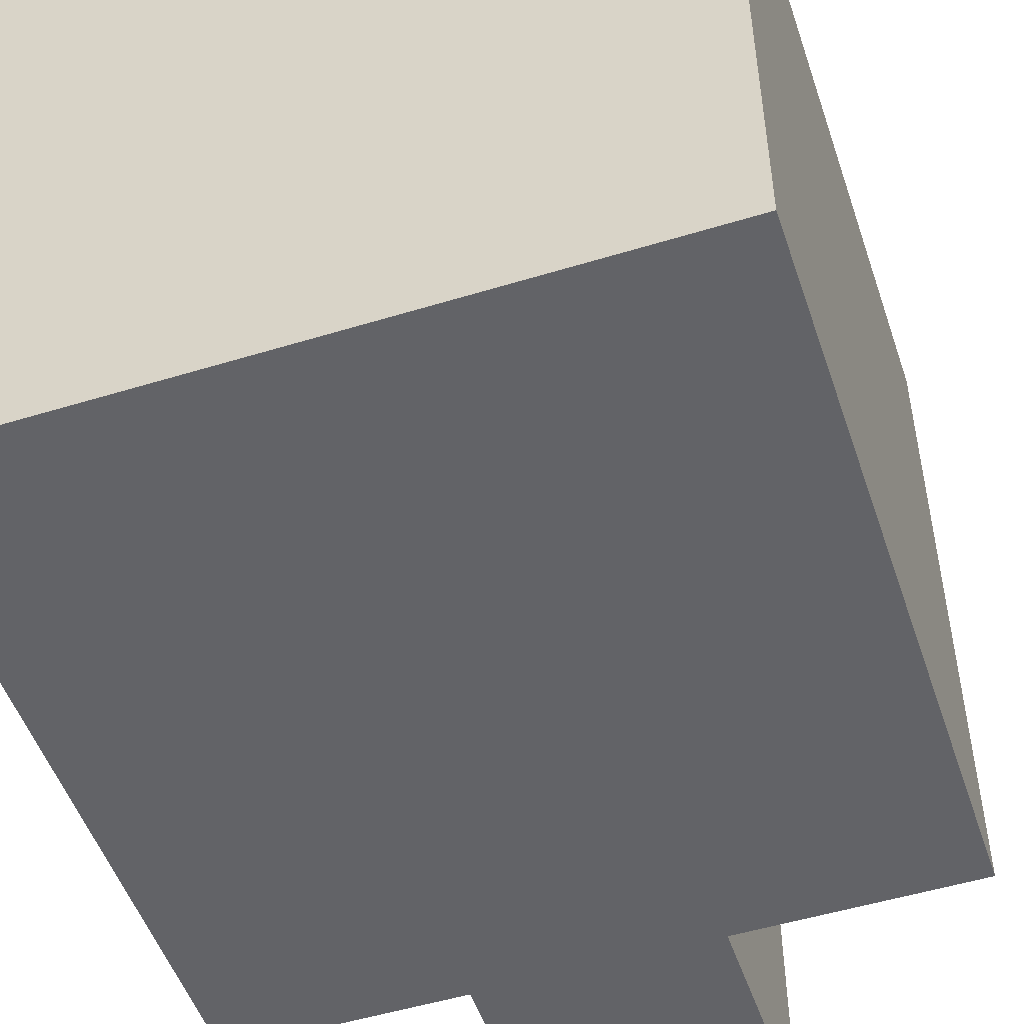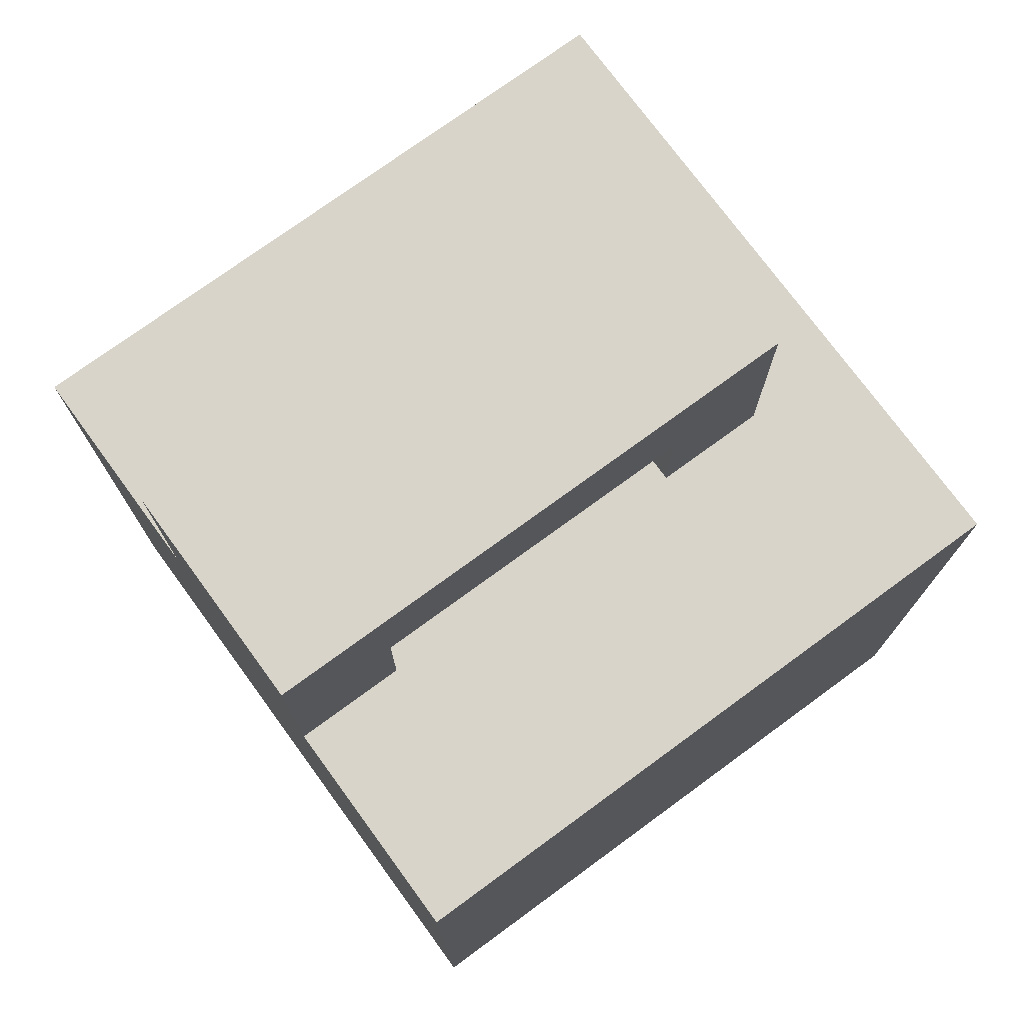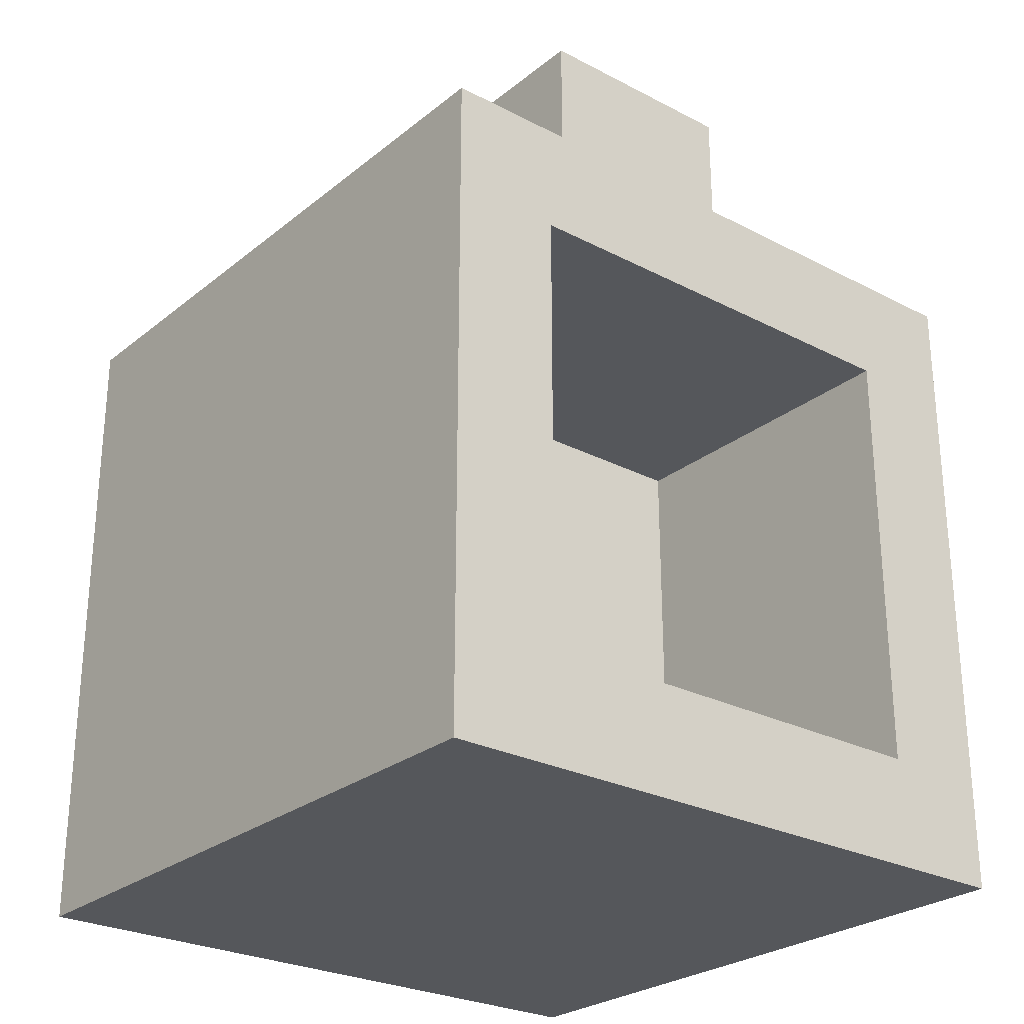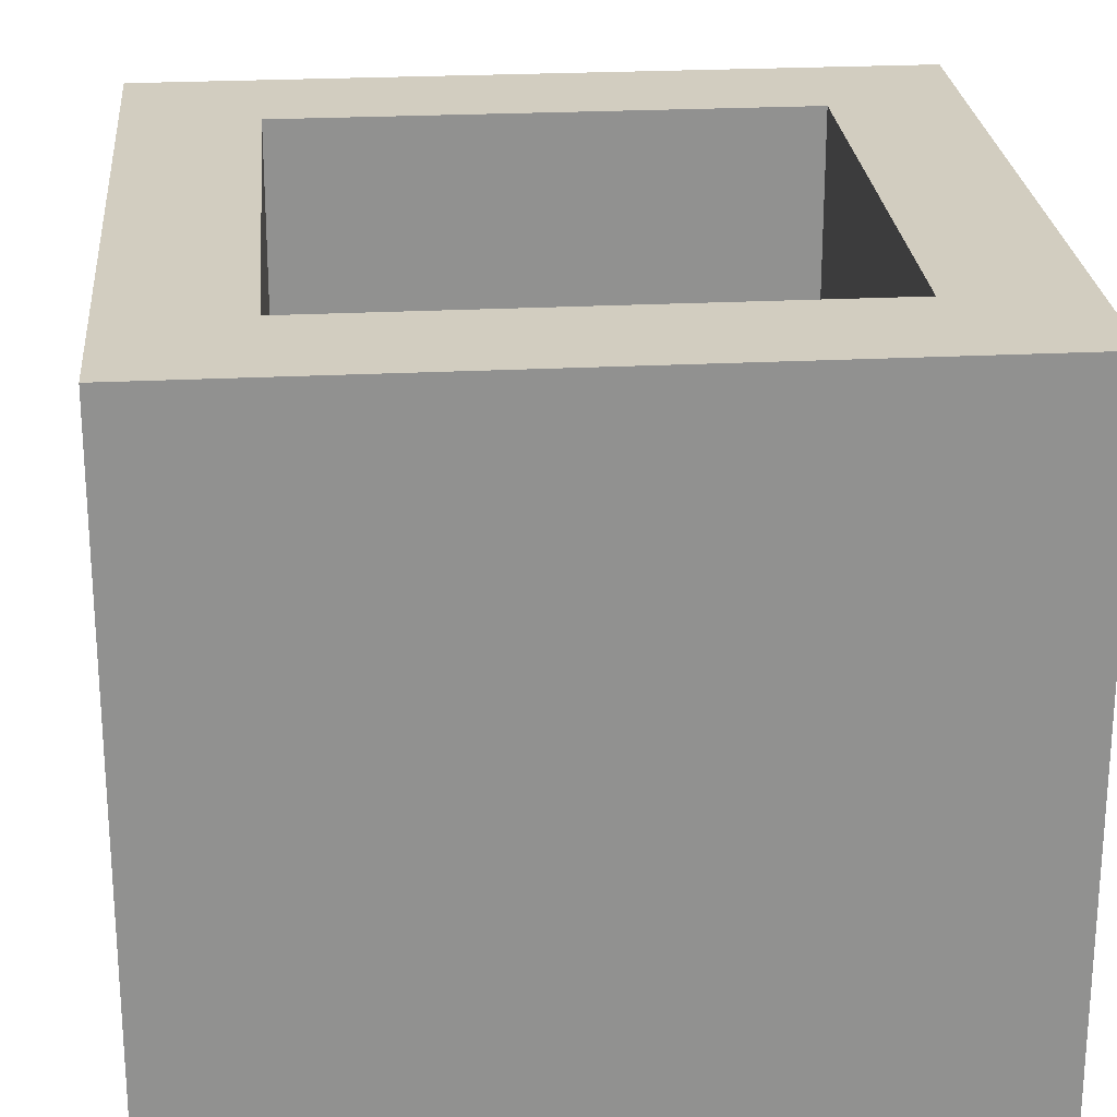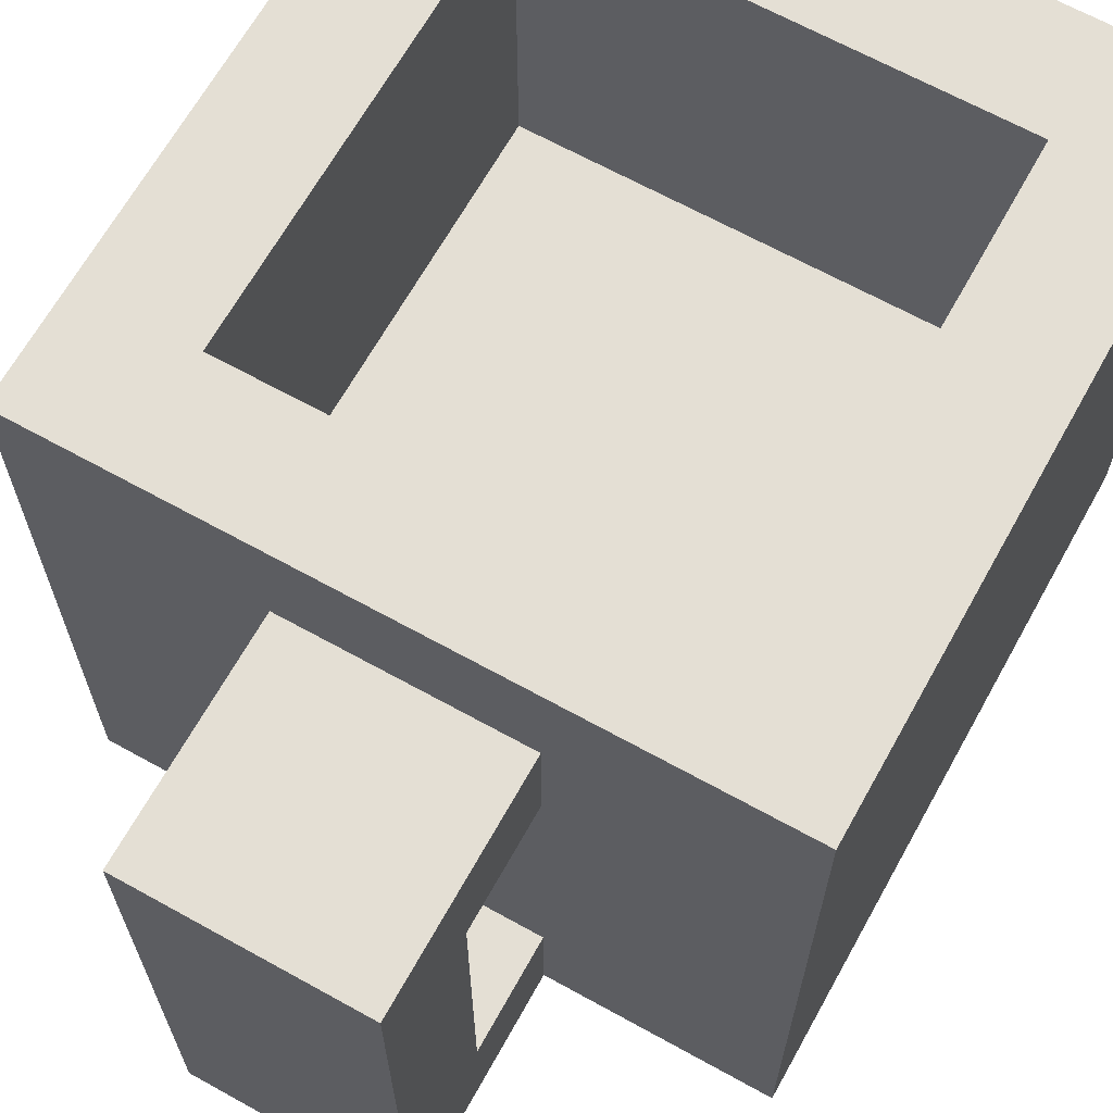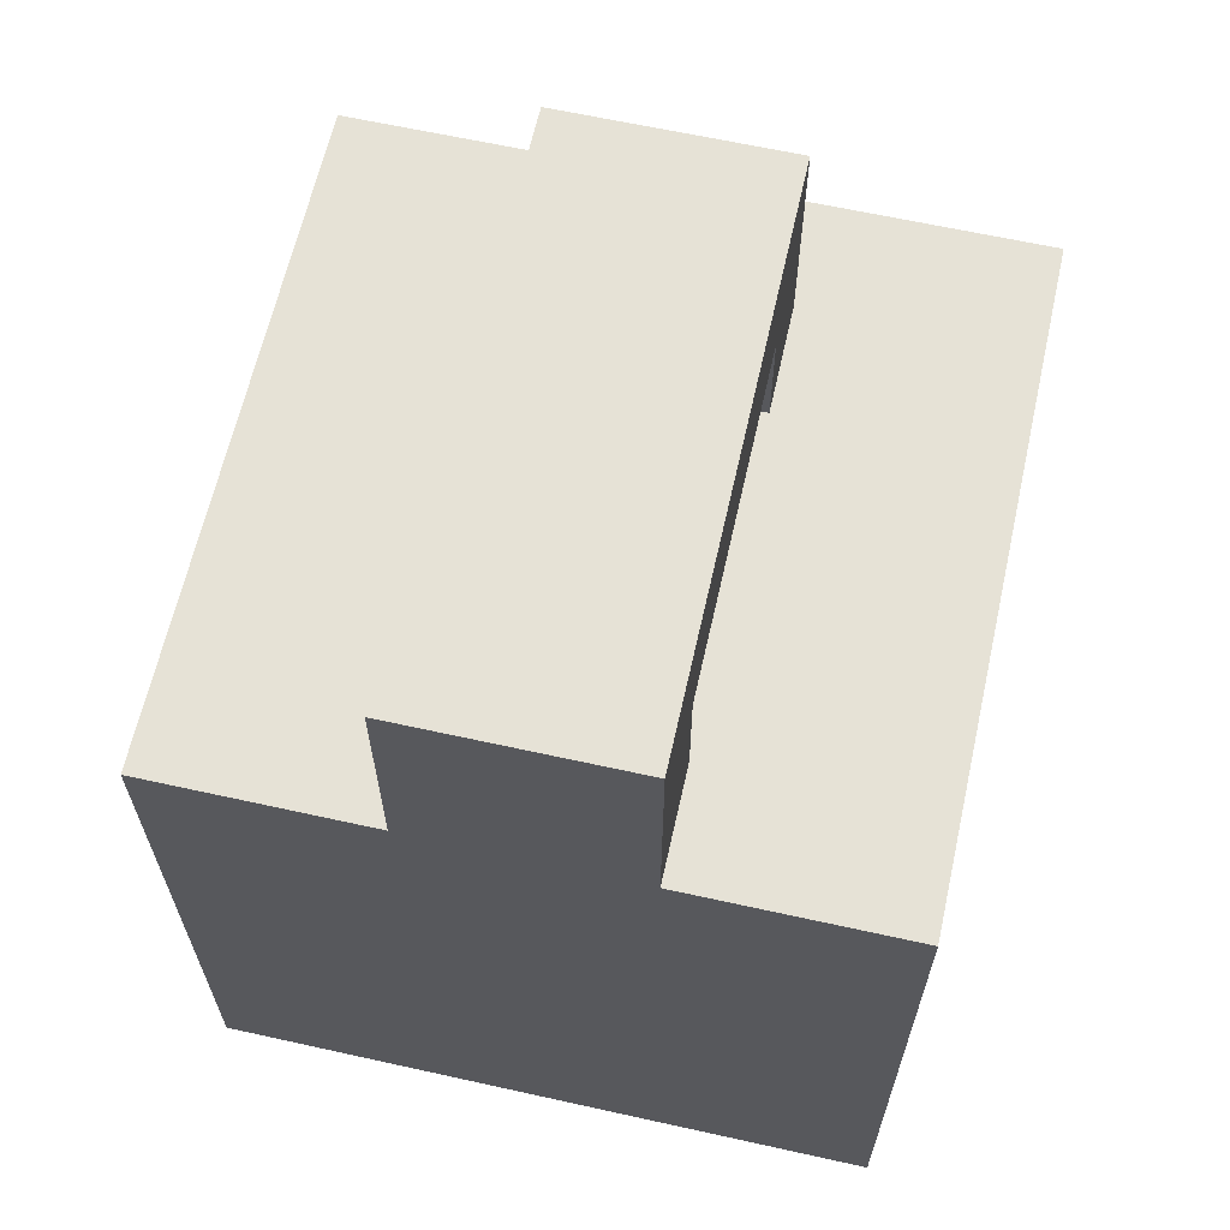
<metadata>
{"format":"obj","ext":"obj","renderer":"f3d","projection":"perspective","resolution":1024,"background":"white","views":[{"elev":-51.0,"azim":-161.5,"up":"+Y"},{"elev":75.0,"azim":53.8,"up":"+Z"},{"elev":-26.6,"azim":140.9,"up":"+Z"},{"elev":24.5,"azim":175.2,"up":"+Y"},{"elev":66.3,"azim":29.1,"up":"+Y"},{"elev":63.8,"azim":12.6,"up":"+Z"}]}
</metadata>
<code>
o
v -0.3 0 0.2
v -0.3 0 -0.4
v -0.3 0.6 0.2
v -0.3 0.6 -0.4
v -0.1 0 0.4
v -0.1 0 0.2
v -0.1 0.1 0.3
v -0.1 0.1 0.2
v -0.1 0.4 0.3
v -0.1 0.4 0.2
v -0.1 0.5 0.4
v -0.1 0.5 0.2
v 0.2 0.3 0.1
v 0.2 0.3 -0.3
v 0.2 0.6 0.1
v 0.2 0.6 -0.3
v -0.2 0.3 0.1
v -0.2 0.3 -0.3
v -0.2 0.6 0.1
v -0.2 0.6 -0.3
v 0.1 0 0.4
v 0.1 0 0.2
v 0.1 0.1 0.3
v 0.1 0.1 0.2
v 0.1 0.4 0.3
v 0.1 0.4 0.2
v 0.1 0.5 0.4
v 0.1 0.5 0.2
v 0.3 0 0.2
v 0.3 0 -0.4
v 0.3 0.6 0.2
v 0.3 0.6 -0.4
v -0.1 0 0.4
v -0.1 0.5 0.4
v 0.1 0 0.4
v 0.1 0.5 0.4
v -0.3 0 0.2
v -0.3 0.6 0.2
v -0.1 0 0.2
v -0.1 0.1 0.2
v -0.1 0.4 0.2
v -0.1 0.5 0.2
v 0.1 0 0.2
v 0.1 0.1 0.2
v 0.1 0.4 0.2
v 0.1 0.5 0.2
v 0.3 0 0.2
v 0.3 0.6 0.2
v -0.2 0.3 -0.3
v -0.2 0.6 -0.3
v 0.2 0.3 -0.3
v 0.2 0.6 -0.3
v -0.1 0.1 0.3
v -0.1 0.4 0.3
v 0.1 0.1 0.3
v 0.1 0.4 0.3
v -0.2 0.3 0.1
v -0.2 0.6 0.1
v 0.2 0.3 0.1
v 0.2 0.6 0.1
v -0.3 0 -0.4
v -0.3 0.6 -0.4
v 0.3 0 -0.4
v 0.3 0.6 -0.4
v -0.1 0 0.4
v 0.1 0 0.4
v -0.3 0 0.2
v -0.1 0 0.2
v 0.1 0 0.2
v 0.3 0 0.2
v -0.3 0 -0.4
v 0.3 0 -0.4
v -0.1 0.4 0.3
v 0.1 0.4 0.3
v -0.1 0.4 0.2
v 0.1 0.4 0.2
v -0.1 0.1 0.3
v 0.1 0.1 0.3
v -0.1 0.1 0.2
v 0.1 0.1 0.2
v -0.2 0.3 0.1
v 0.2 0.3 0.1
v -0.2 0.3 -0.3
v 0.2 0.3 -0.3
v -0.1 0.5 0.4
v 0.1 0.5 0.4
v -0.1 0.5 0.2
v 0.1 0.5 0.2
v -0.3 0.6 0.2
v 0.3 0.6 0.2
v -0.2 0.6 0.1
v 0.2 0.6 0.1
v -0.2 0.6 -0.3
v 0.2 0.6 -0.3
v -0.3 0.6 -0.4
v 0.3 0.6 -0.4
f 3 2 1
f 4 2 3
f 7 6 5
f 8 6 7
f 9 7 5
f 11 9 5
f 11 10 9
f 12 10 11
f 15 14 13
f 16 14 15
f 17 18 19
f 19 18 20
f 21 22 23
f 23 22 24
f 21 23 25
f 21 25 27
f 25 26 27
f 27 26 28
f 29 30 31
f 31 30 32
f 35 34 33
f 36 34 35
f 39 38 37
f 40 38 39
f 41 38 40
f 42 38 41
f 44 41 40
f 45 41 44
f 46 38 42
f 47 45 44
f 47 46 45
f 47 44 43
f 48 38 46
f 48 46 47
f 51 50 49
f 52 50 51
f 53 54 55
f 55 54 56
f 57 58 59
f 59 58 60
f 61 62 63
f 63 62 64
f 68 66 65
f 69 66 68
f 71 68 67
f 71 70 69
f 71 69 68
f 72 70 71
f 75 74 73
f 76 74 75
f 77 78 79
f 79 78 80
f 81 82 83
f 83 82 84
f 85 86 87
f 87 86 88
f 89 90 91
f 91 90 92
f 89 91 93
f 92 90 94
f 89 93 95
f 93 94 95
f 94 90 96
f 95 94 96

</code>
